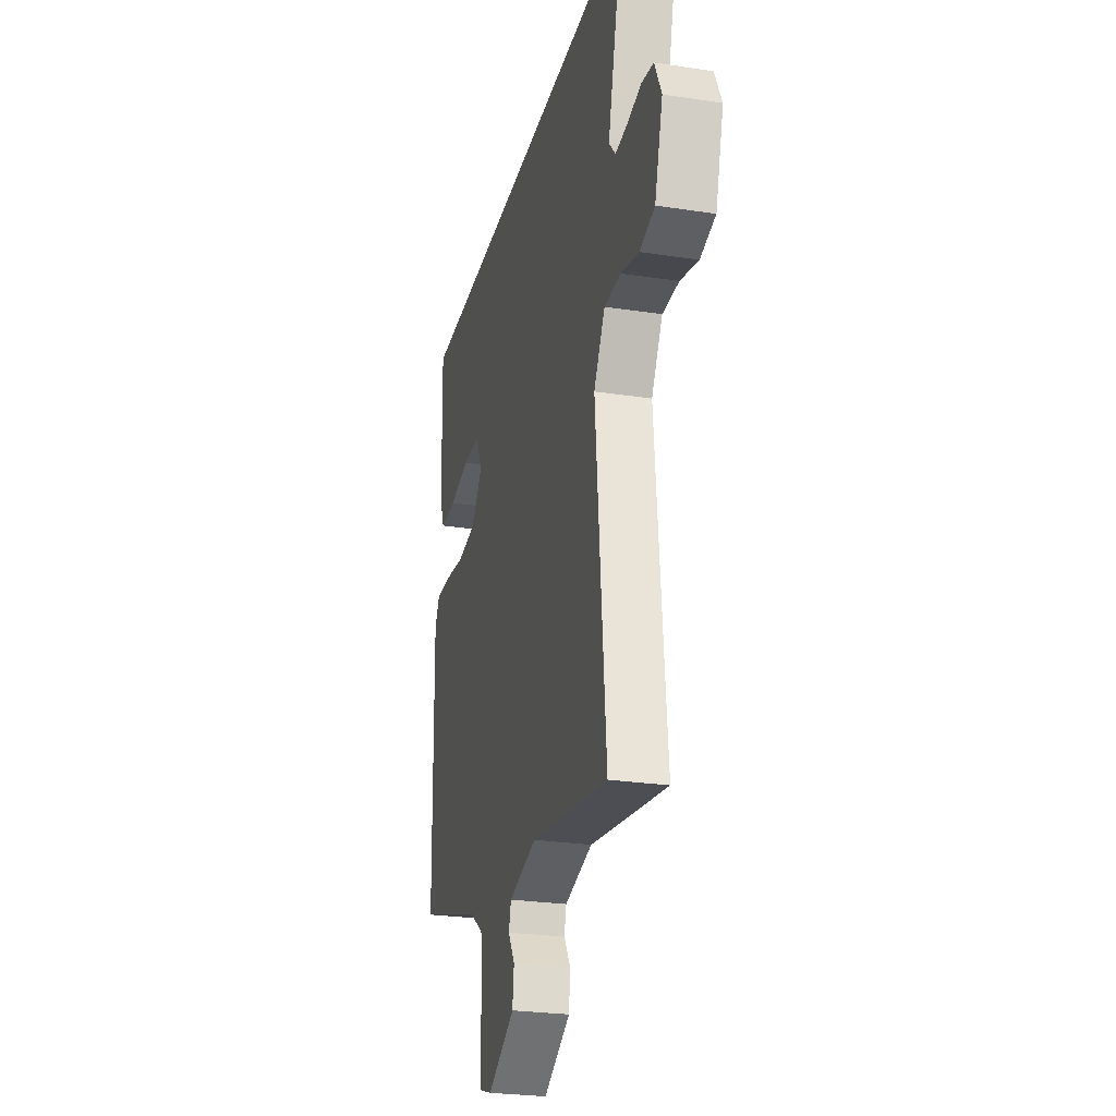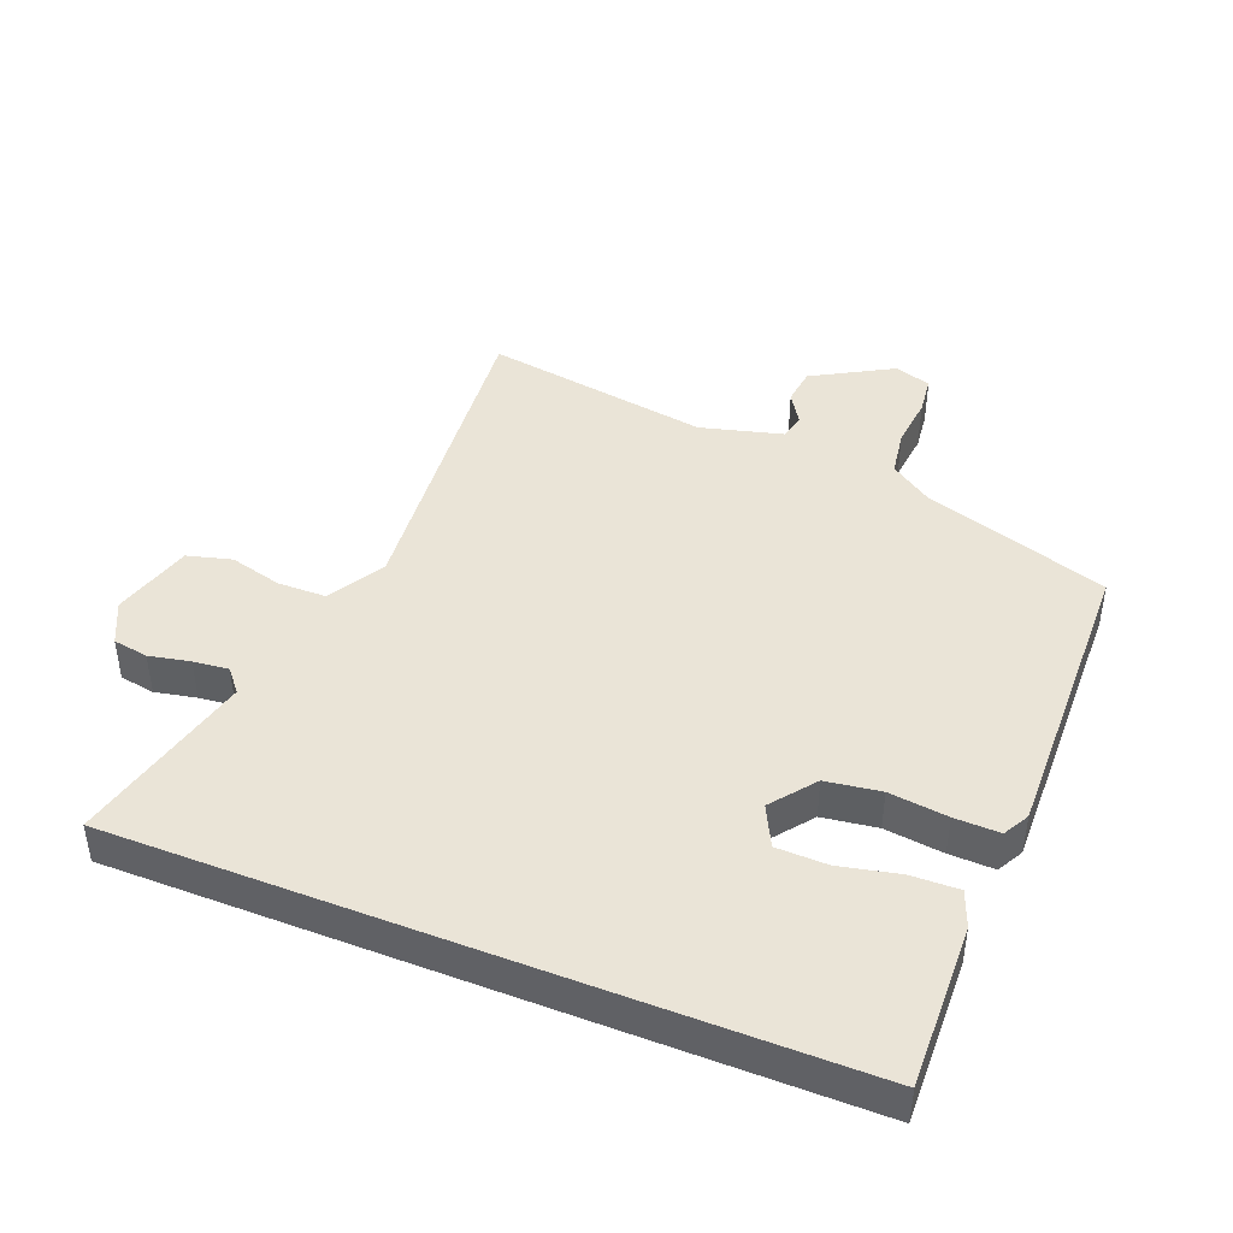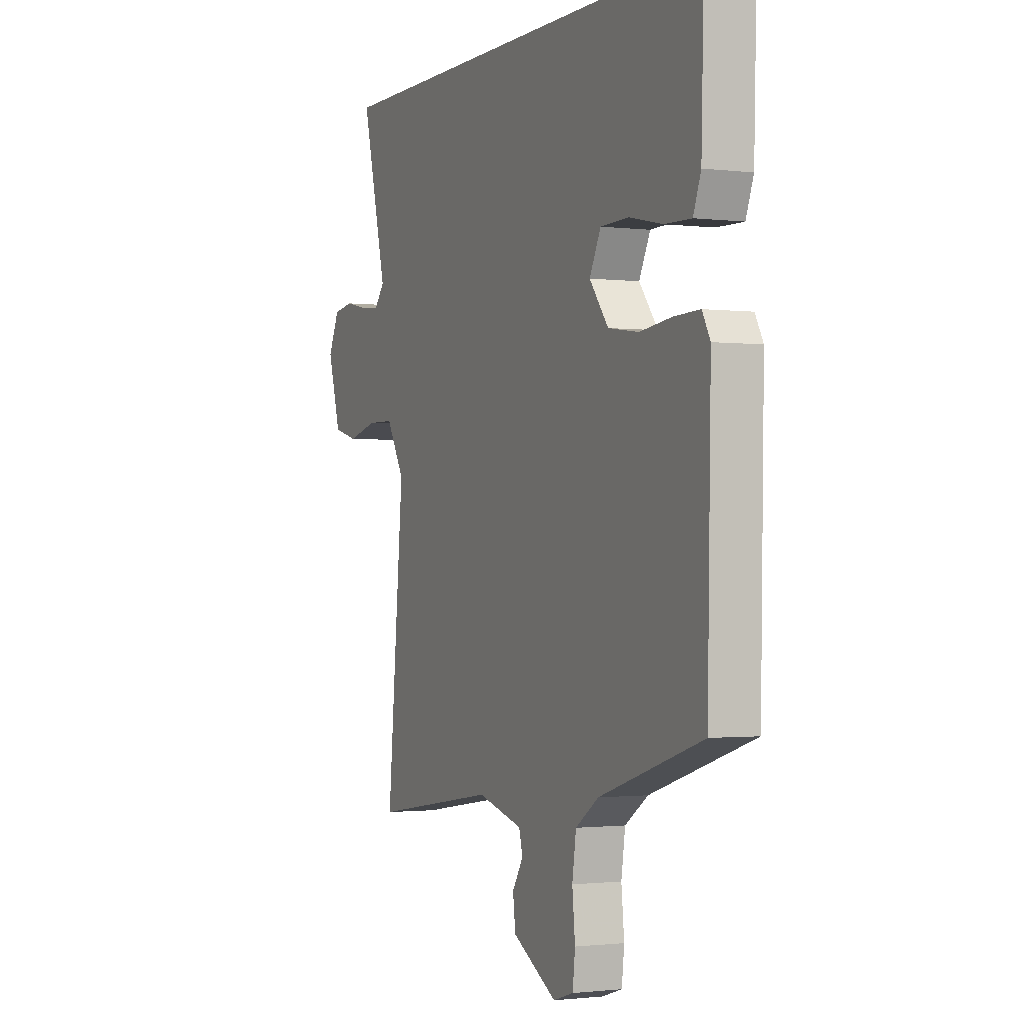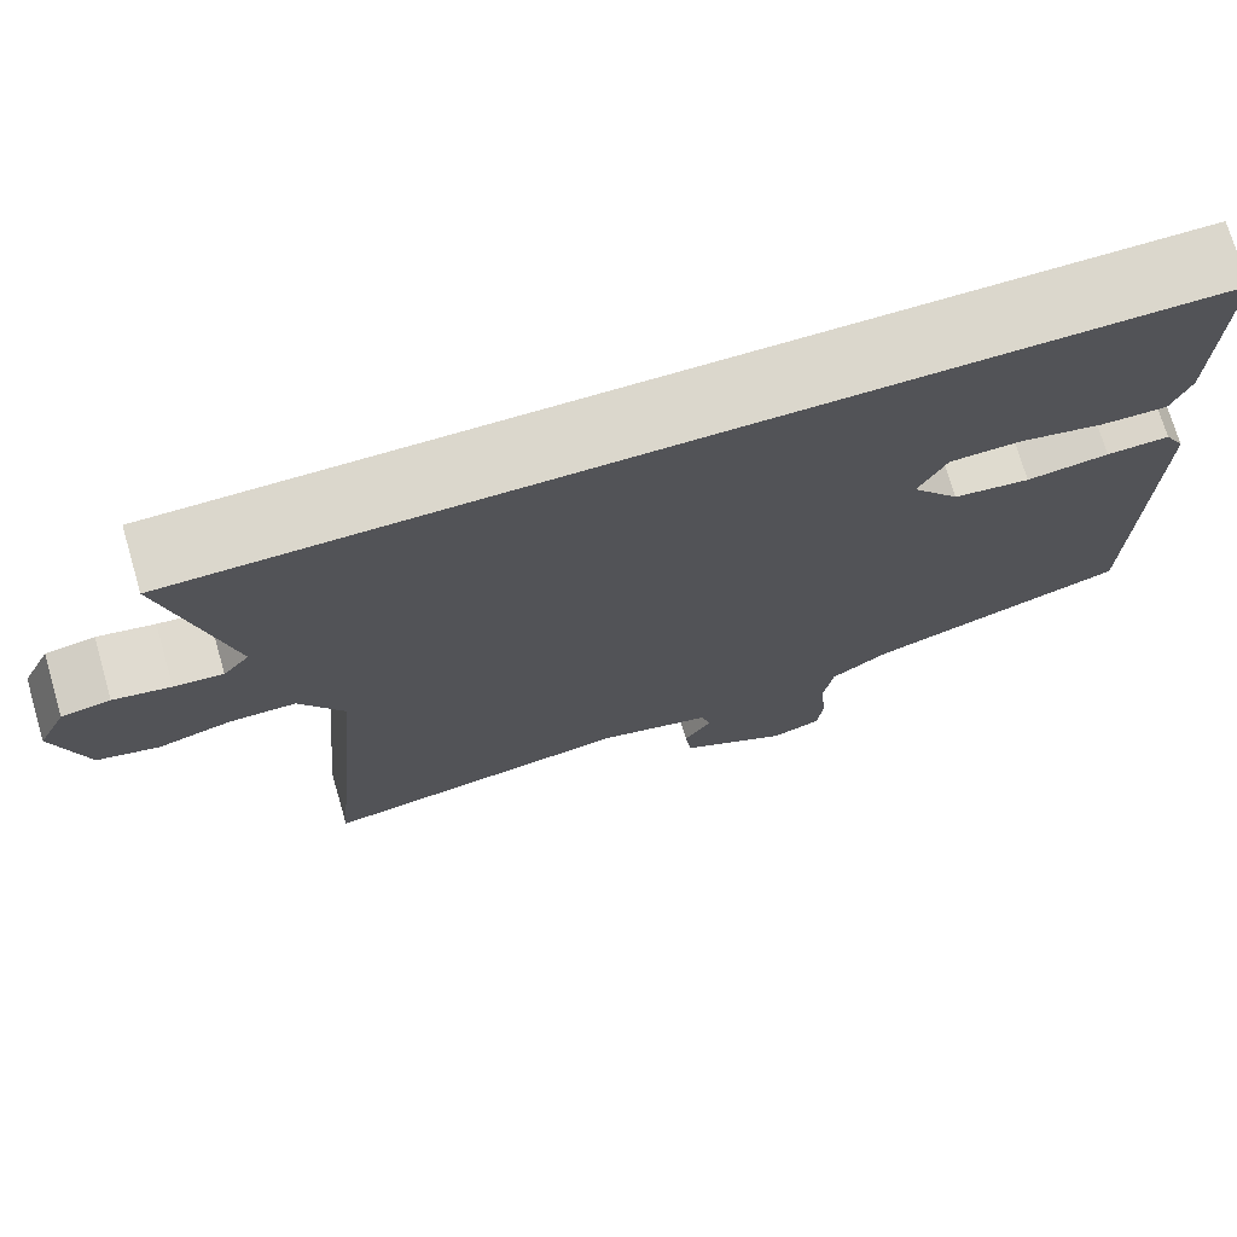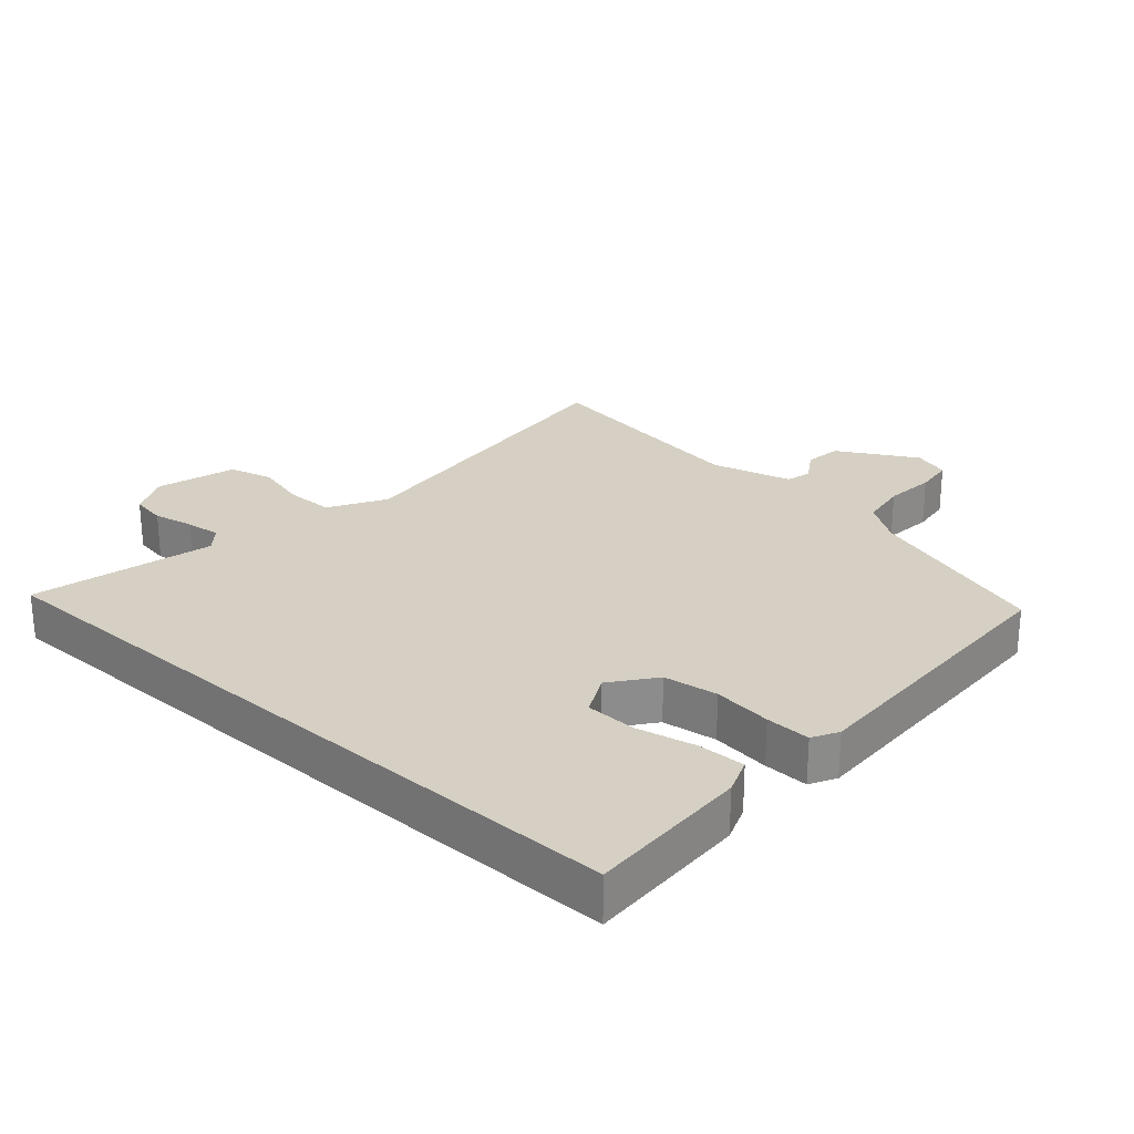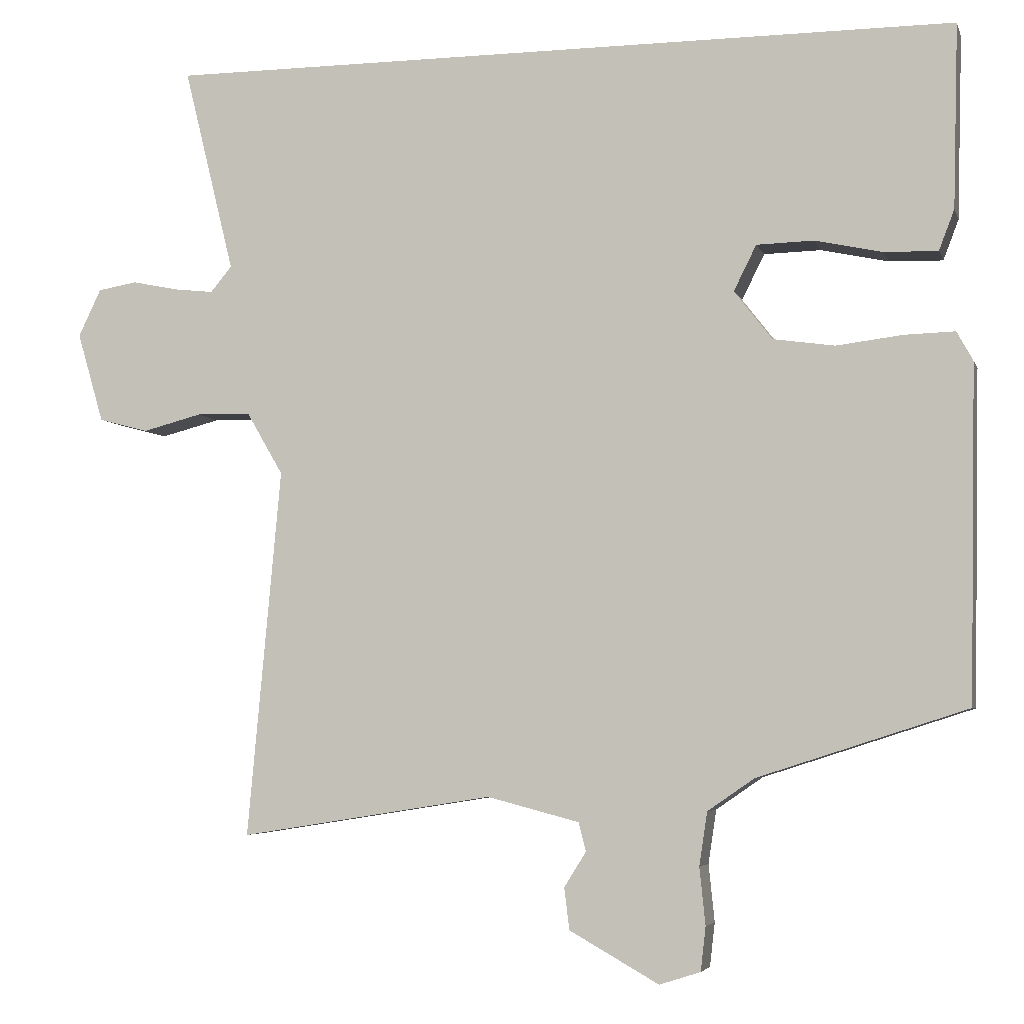
<metadata>
{"format":"obj","ext":"obj","renderer":"f3d","projection":"perspective","resolution":1024,"background":"white","views":[{"elev":-26.0,"azim":-103.6,"up":"+Z"},{"elev":43.7,"azim":21.6,"up":"+Y"},{"elev":-1.2,"azim":65.8,"up":"+Z"},{"elev":73.3,"azim":-16.4,"up":"+Z"},{"elev":26.0,"azim":41.5,"up":"+Y"},{"elev":-4.9,"azim":14.5,"up":"+Z"}]}
</metadata>
<code>
v 0.492 0.07 -0.408
v 0.207 0.07 -0.5
v 0.143 0.07 -0.544
v 0.132 0.07 -0.617
v 0.14 0.07 -0.695
v 0.133 0.07 -0.755
v 0.077 0.07 -0.773
v -0.045 0.07 -0.704
v -0.052 0.07 -0.647
v -0.022 0.07 -0.599
v -0.032 0.07 -0.56
v -0.158 0.07 -0.527
v -0.505 0.07 -0.582
v -0.459 0.07 -0.078
v -0.509 0.07 0.008
v -0.583 0.07 0.009
v -0.664 0.07 -0.012
v -0.732 0.07 0.006
v -0.768 0.07 0.129
v -0.737 0.07 0.194
v -0.683 0.07 0.203
v -0.62 0.07 0.19
v -0.566 0.07 0.184
v -0.537 0.07 0.219
v -0.606 0.07 0.5
v 0.486 0.07 0.5
v 0.479 0.07 0.249
v 0.458 0.07 0.194
v 0.385 0.07 0.196
v 0.293 0.07 0.216
v 0.215 0.07 0.214
v 0.184 0.07 0.152
v 0.236 0.07 0.085
v 0.32 0.07 0.073
v 0.41 0.07 0.084
v 0.479 0.07 0.086
v 0.501 0.07 0.046
v 0.492 0 -0.408
v 0.207 0 -0.5
v 0.143 0 -0.544
v 0.132 0 -0.617
v 0.14 0 -0.695
v 0.133 0 -0.755
v 0.077 0 -0.773
v -0.045 0 -0.704
v -0.052 0 -0.647
v -0.022 0 -0.599
v -0.032 0 -0.56
v -0.158 0 -0.527
v -0.505 0 -0.582
v -0.459 0 -0.078
v -0.509 0 0.008
v -0.583 0 0.009
v -0.664 0 -0.012
v -0.732 0 0.006
v -0.768 0 0.129
v -0.737 0 0.194
v -0.683 0 0.203
v -0.62 0 0.19
v -0.566 0 0.184
v -0.537 0 0.219
v -0.606 0 0.5
v 0.486 0 0.5
v 0.479 0 0.249
v 0.458 0 0.194
v 0.385 0 0.196
v 0.293 0 0.216
v 0.215 0 0.214
v 0.184 0 0.152
v 0.236 0 0.085
v 0.32 0 0.073
v 0.41 0 0.084
v 0.479 0 0.086
v 0.501 0 0.046
f 34 35 36 37
f 33 34 37 1
f 32 33 1 2
f 27 28 29 30
f 27 30 31
f 24 25 26 27
f 23 24 27 31
f 19 20 21 22
f 19 22 23
f 16 17 18 19
f 15 16 19 23
f 14 15 23 31
f 12 13 14 31
f 7 8 9 10
f 7 10 11
f 4 5 6 7
f 3 4 7 11
f 32 2 3 11
f 12 31 32
f 11 12 32
f 74 73 72 71
f 38 74 71 70
f 39 38 70 69
f 67 66 65 64
f 68 67 64
f 64 63 62 61
f 68 64 61 60
f 59 58 57 56
f 60 59 56
f 56 55 54 53
f 60 56 53 52
f 68 60 52 51
f 68 51 50 49
f 47 46 45 44
f 48 47 44
f 44 43 42 41
f 48 44 41 40
f 48 40 39 69
f 69 68 49
f 69 49 48
f 1 38 39 2
f 2 39 40 3
f 3 40 41 4
f 4 41 42 5
f 5 42 43 6
f 6 43 44 7
f 7 44 45 8
f 8 45 46 9
f 9 46 47 10
f 10 47 48 11
f 11 48 49 12
f 12 49 50 13
f 13 50 51 14
f 14 51 52 15
f 15 52 53 16
f 16 53 54 17
f 17 54 55 18
f 18 55 56 19
f 19 56 57 20
f 20 57 58 21
f 21 58 59 22
f 22 59 60 23
f 23 60 61 24
f 24 61 62 25
f 25 62 63 26
f 26 63 64 27
f 27 64 65 28
f 28 65 66 29
f 29 66 67 30
f 30 67 68 31
f 31 68 69 32
f 32 69 70 33
f 33 70 71 34
f 34 71 72 35
f 35 72 73 36
f 36 73 74 37
f 37 74 38 1

</code>
